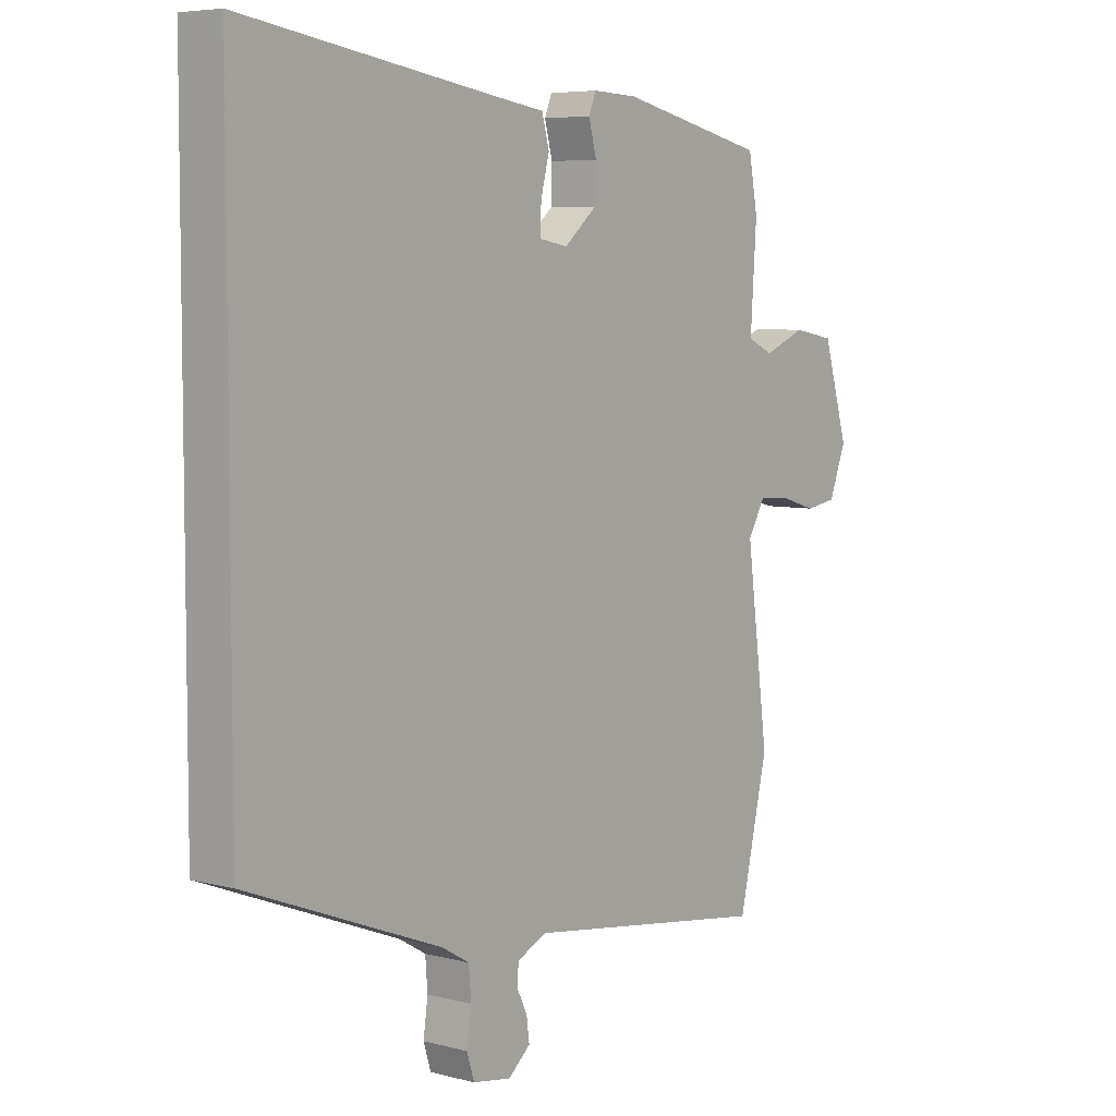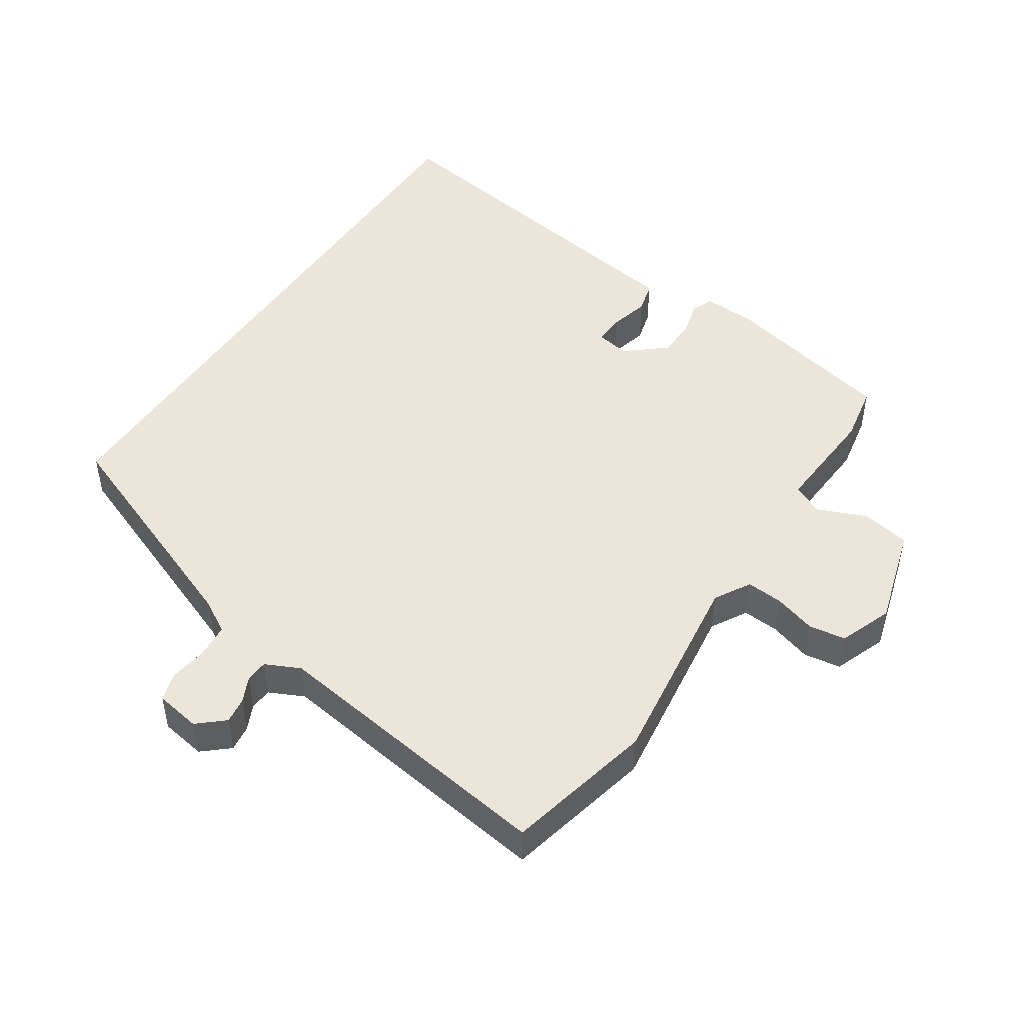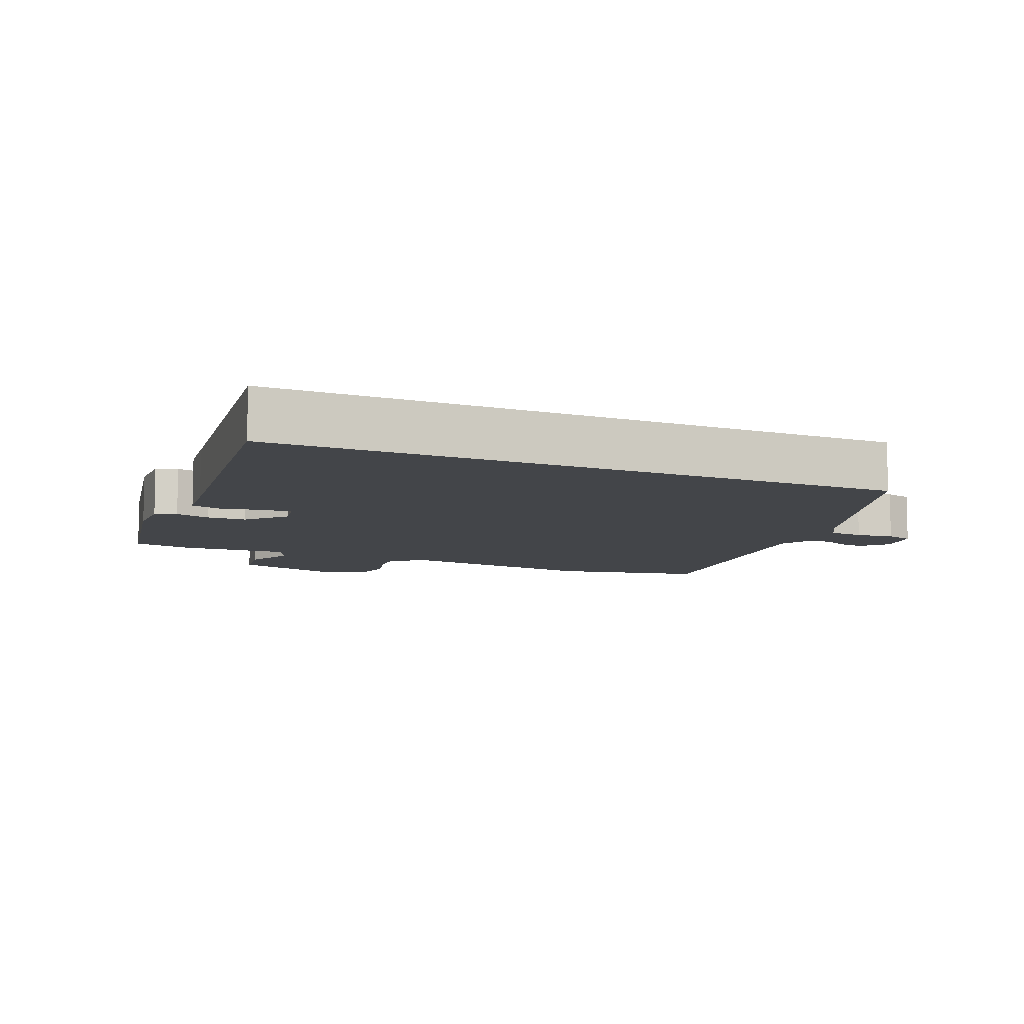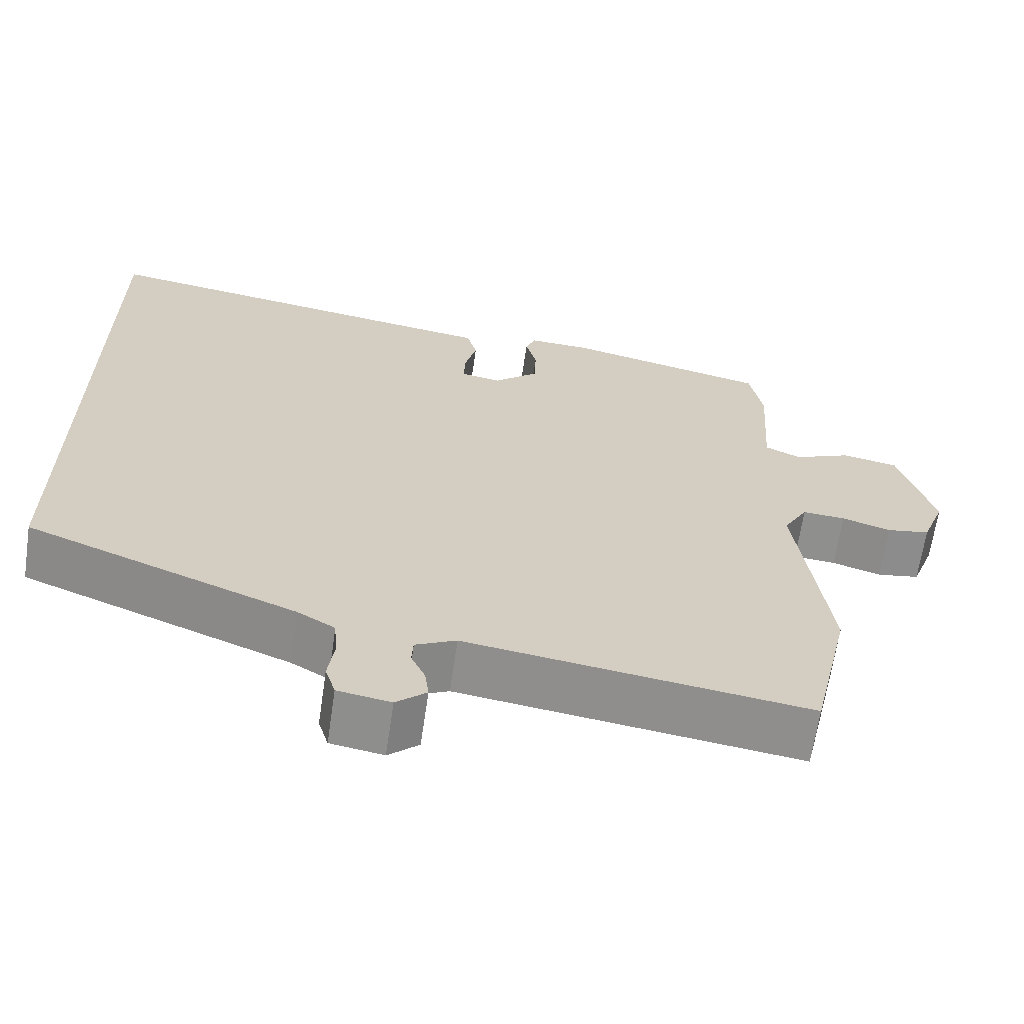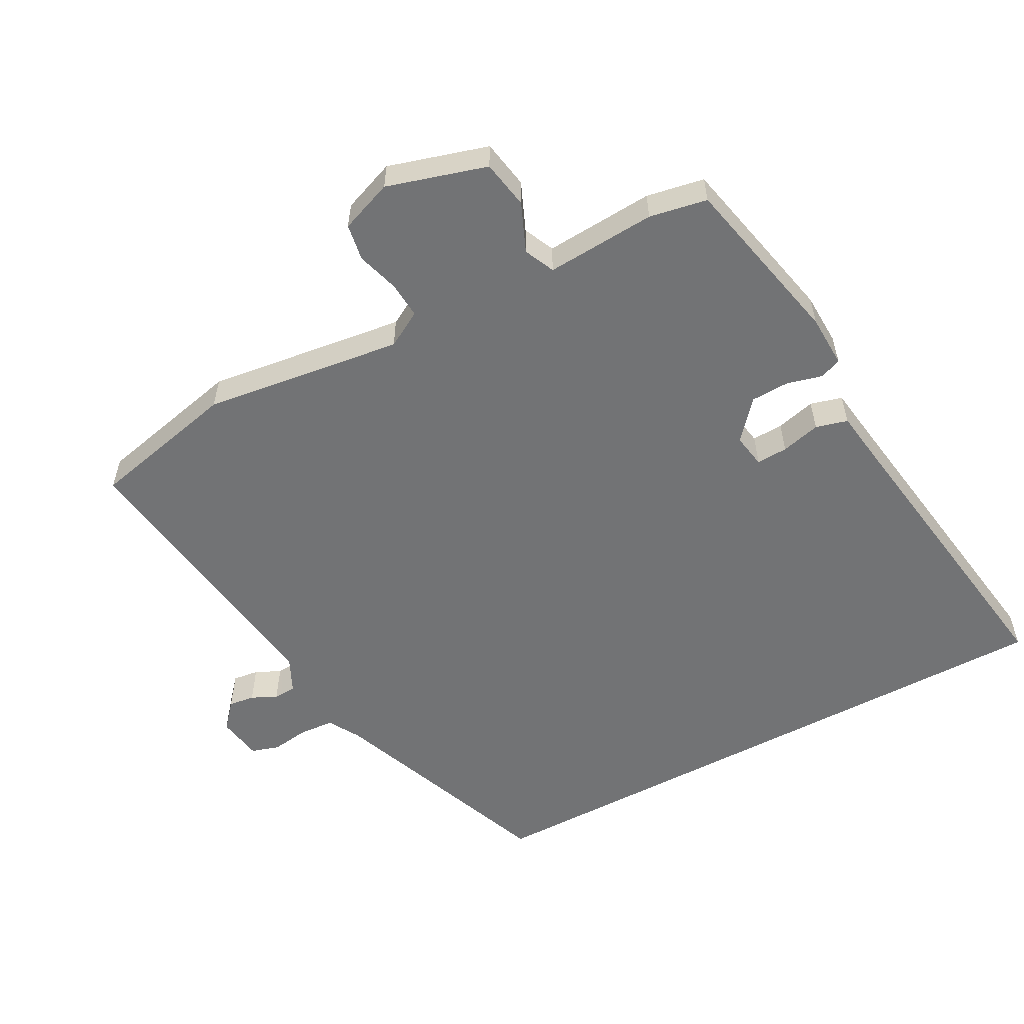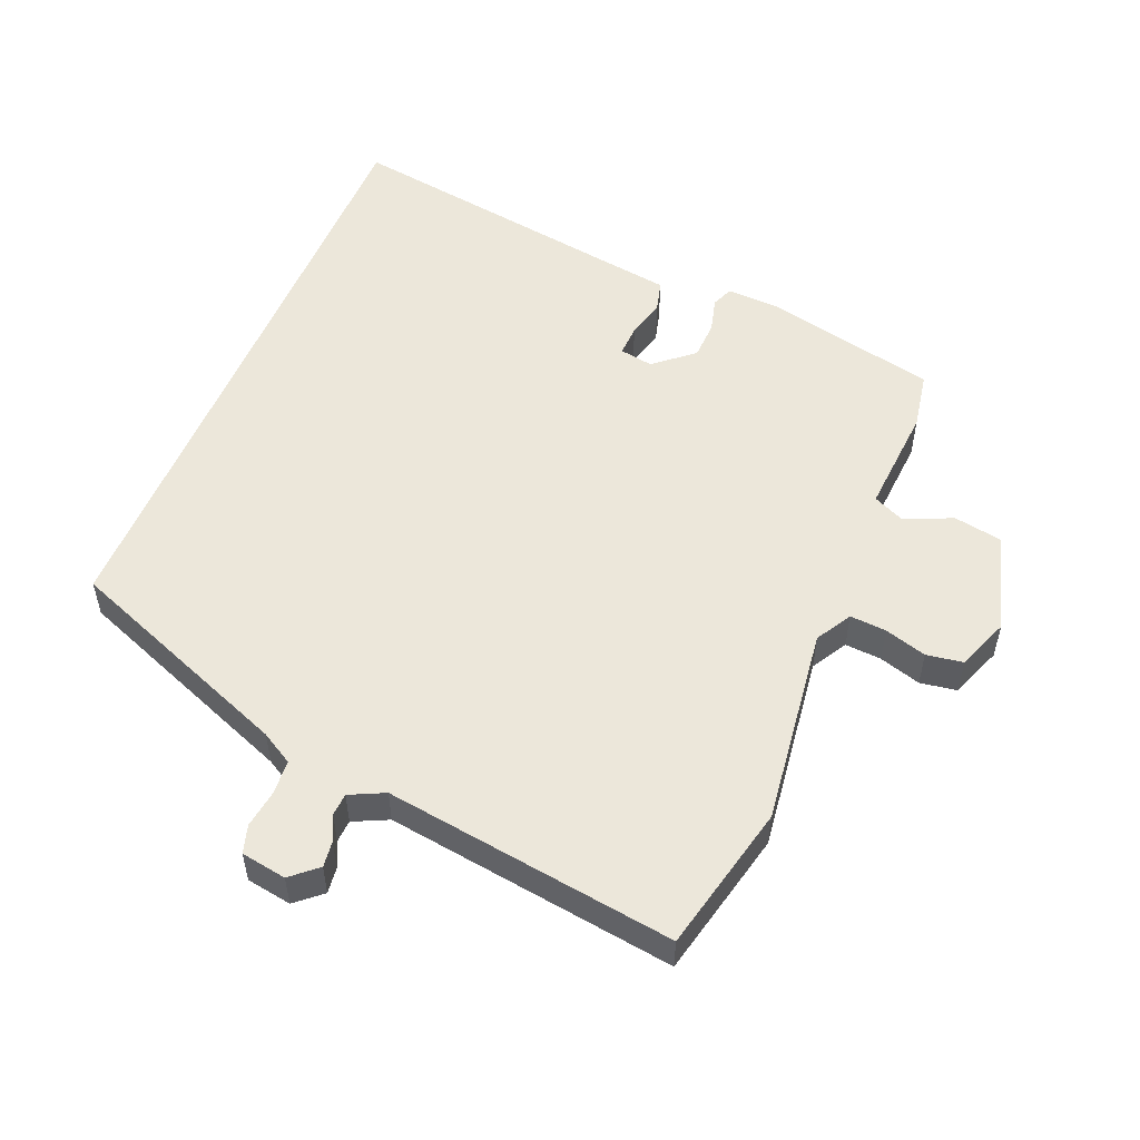
<metadata>
{"format":"obj","ext":"obj","renderer":"f3d","projection":"perspective","resolution":1024,"background":"white","views":[{"elev":5.9,"azim":128.4,"up":"+Z"},{"elev":48.0,"azim":-146.4,"up":"+Y"},{"elev":-8.6,"azim":65.8,"up":"+Y"},{"elev":-65.2,"azim":171.7,"up":"+Z"},{"elev":-55.8,"azim":-61.8,"up":"+Y"},{"elev":53.0,"azim":-157.4,"up":"+Y"}]}
</metadata>
<code>
v -0.483 0.07 0.449
v -0.222 0.07 0.507
v -0.143 0.07 0.51
v -0.13 0.07 0.478
v -0.144 0.07 0.425
v -0.142 0.07 0.367
v -0.084 0.07 0.317
v -0.033 0.07 0.326
v -0.035 0.07 0.373
v -0.05 0.07 0.432
v -0.037 0.07 0.48
v 0.046 0.07 0.492
v 0.5 0.07 0.561
v 0.5 0.07 -0.384
v 0.154 0.07 -0.518
v 0.106 0.07 -0.546
v 0.102 0.07 -0.598
v 0.11 0.07 -0.655
v 0.097 0.07 -0.697
v 0.029 0.07 -0.708
v -0.01 0.07 -0.674
v -0.005 0.07 -0.635
v 0.013 0.07 -0.597
v 0.011 0.07 -0.563
v -0.041 0.07 -0.538
v -0.478 0.07 -0.598
v -0.529 0.07 -0.375
v -0.49 0.07 -0.075
v -0.521 0.07 -0.021
v -0.576 0.07 -0.025
v -0.639 0.07 -0.044
v -0.694 0.07 -0.035
v -0.724 0.07 0.044
v -0.68 0.07 0.194
v -0.607 0.07 0.207
v -0.534 0.07 0.176
v -0.488 0.07 0.197
v -0.499 0.07 0.362
v -0.483 0 0.449
v -0.222 0 0.507
v -0.143 0 0.51
v -0.13 0 0.478
v -0.144 0 0.425
v -0.142 0 0.367
v -0.084 0 0.317
v -0.033 0 0.326
v -0.035 0 0.373
v -0.05 0 0.432
v -0.037 0 0.48
v 0.046 0 0.492
v 0.5 0 0.561
v 0.5 0 -0.384
v 0.154 0 -0.518
v 0.106 0 -0.546
v 0.102 0 -0.598
v 0.11 0 -0.655
v 0.097 0 -0.697
v 0.029 0 -0.708
v -0.01 0 -0.674
v -0.005 0 -0.635
v 0.013 0 -0.597
v 0.011 0 -0.563
v -0.041 0 -0.538
v -0.478 0 -0.598
v -0.529 0 -0.375
v -0.49 0 -0.075
v -0.521 0 -0.021
v -0.576 0 -0.025
v -0.639 0 -0.044
v -0.694 0 -0.035
v -0.724 0 0.044
v -0.68 0 0.194
v -0.607 0 0.207
v -0.534 0 0.176
v -0.488 0 0.197
v -0.499 0 0.362
f 37 38 1 2
f 33 34 35 36
f 33 36 37
f 30 31 32 33
f 29 30 33 37
f 28 29 37 2
f 25 26 27 28
f 24 25 28 2
f 20 21 22 23
f 20 23 24
f 17 18 19 20
f 16 17 20 24
f 15 16 24 2
f 12 13 14 15
f 9 10 11 12
f 8 9 12 15
f 7 8 15
f 6 7 15
f 2 3 4 5
f 2 5 6
f 2 6 15
f 40 39 76 75
f 74 73 72 71
f 75 74 71
f 71 70 69 68
f 75 71 68 67
f 40 75 67 66
f 66 65 64 63
f 40 66 63 62
f 61 60 59 58
f 62 61 58
f 58 57 56 55
f 62 58 55 54
f 40 62 54 53
f 53 52 51 50
f 50 49 48 47
f 53 50 47 46
f 53 46 45
f 53 45 44
f 43 42 41 40
f 44 43 40
f 53 44 40
f 1 39 40 2
f 2 40 41 3
f 3 41 42 4
f 4 42 43 5
f 5 43 44 6
f 6 44 45 7
f 7 45 46 8
f 8 46 47 9
f 9 47 48 10
f 10 48 49 11
f 11 49 50 12
f 12 50 51 13
f 13 51 52 14
f 14 52 53 15
f 15 53 54 16
f 16 54 55 17
f 17 55 56 18
f 18 56 57 19
f 19 57 58 20
f 20 58 59 21
f 21 59 60 22
f 22 60 61 23
f 23 61 62 24
f 24 62 63 25
f 25 63 64 26
f 26 64 65 27
f 27 65 66 28
f 28 66 67 29
f 29 67 68 30
f 30 68 69 31
f 31 69 70 32
f 32 70 71 33
f 33 71 72 34
f 34 72 73 35
f 35 73 74 36
f 36 74 75 37
f 37 75 76 38
f 38 76 39 1

</code>
